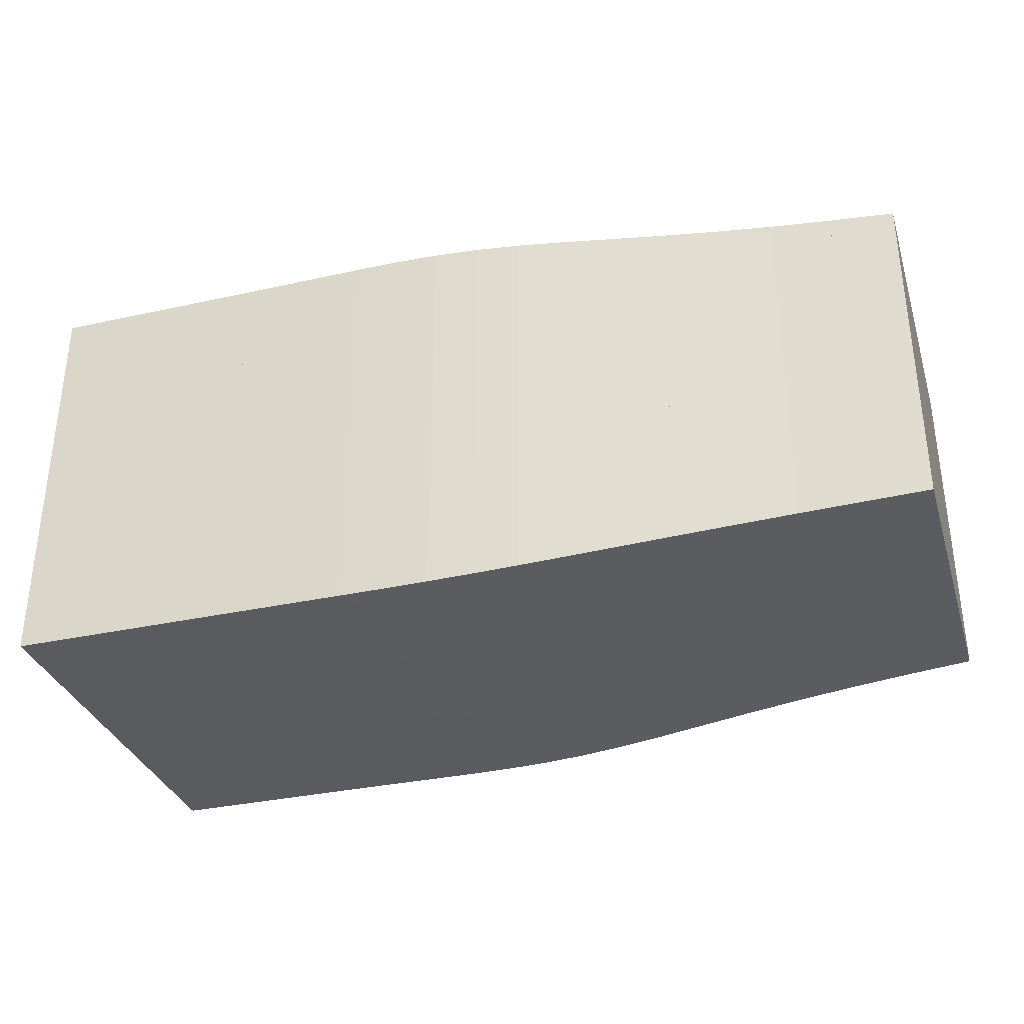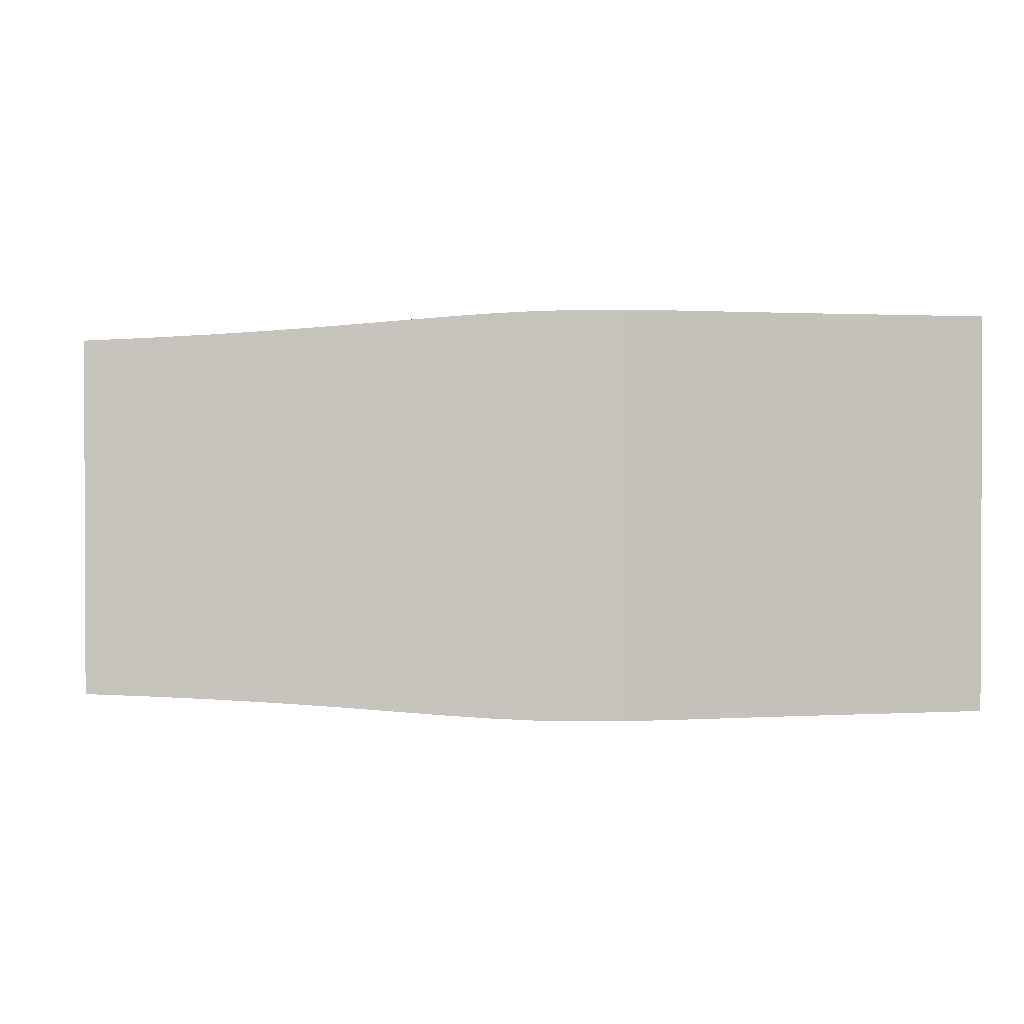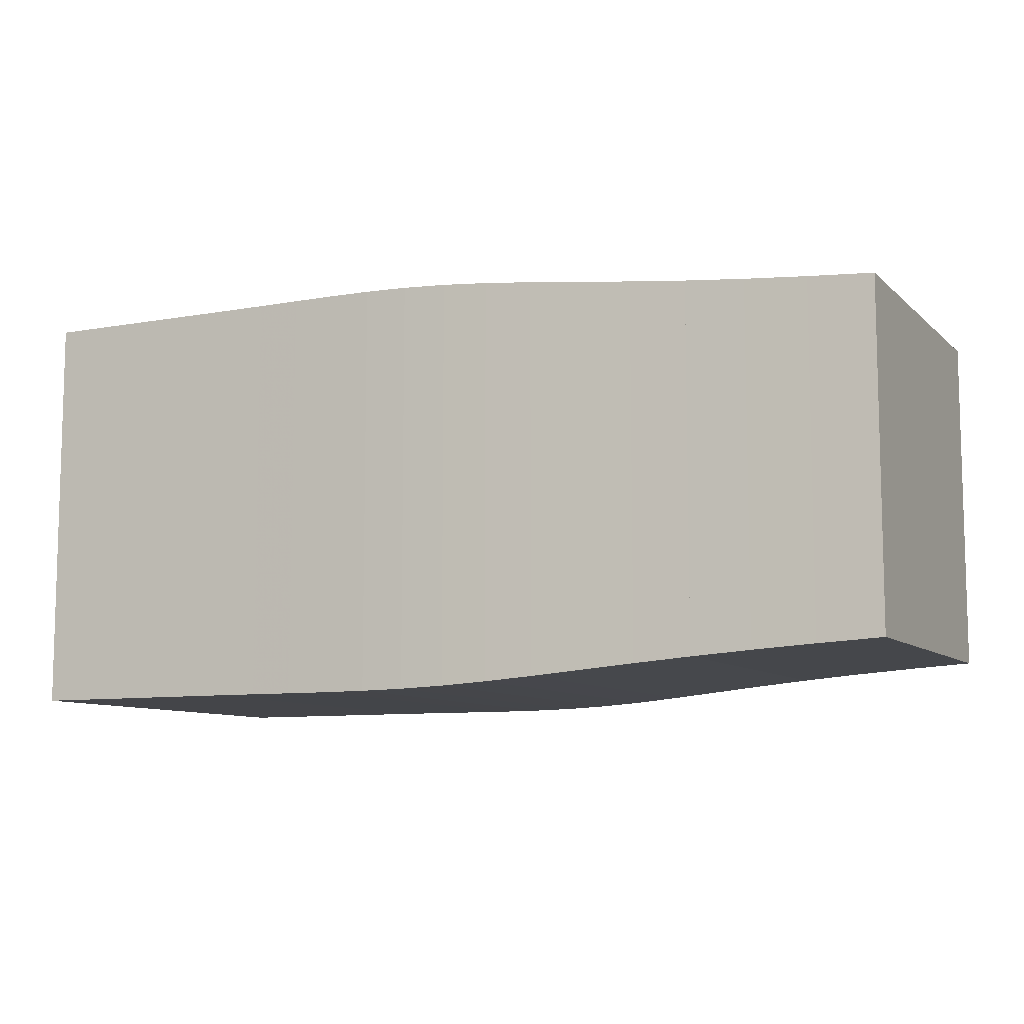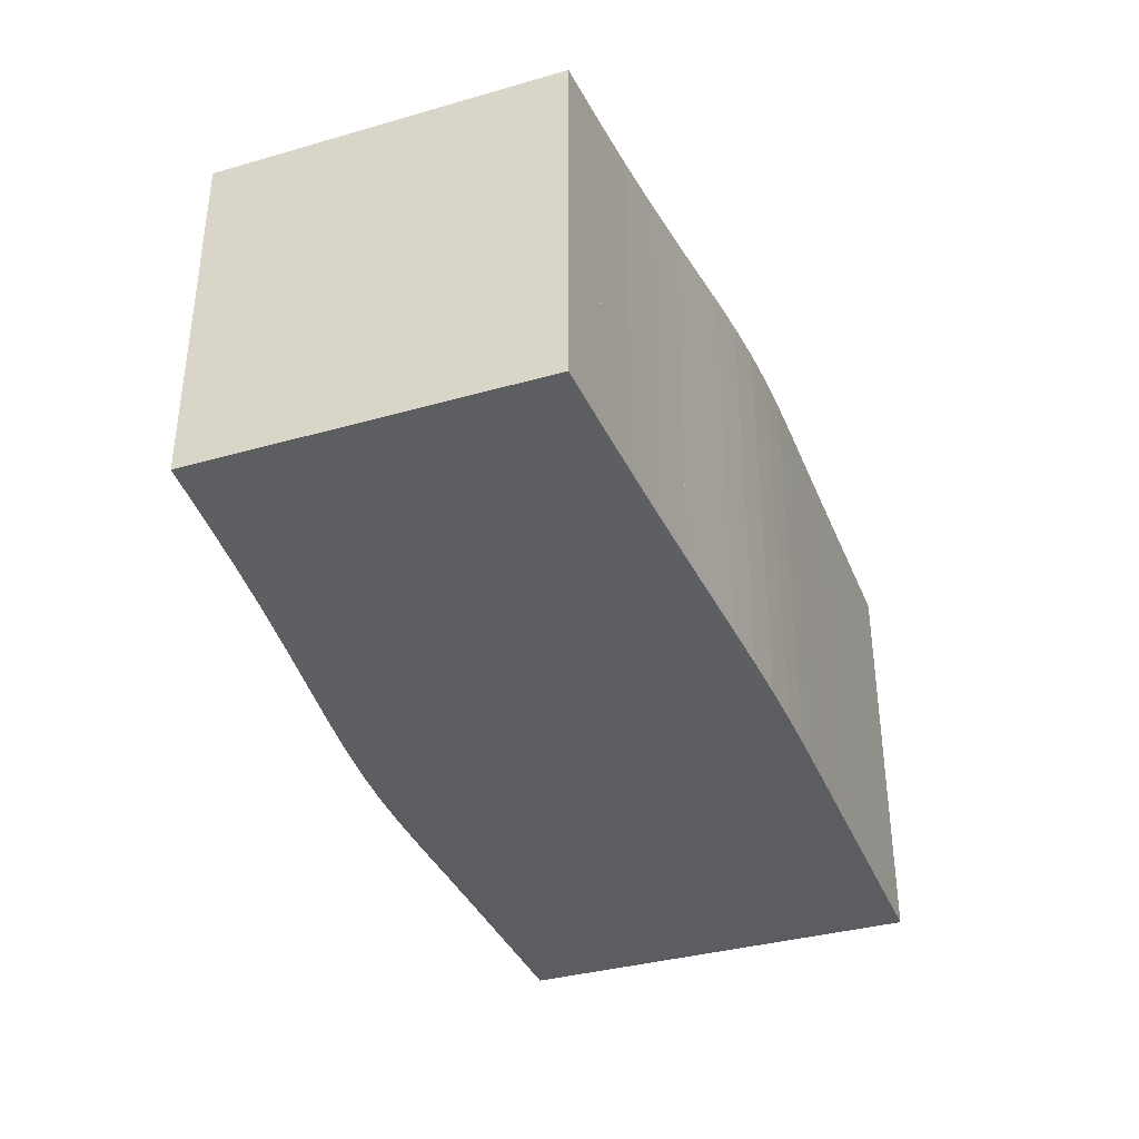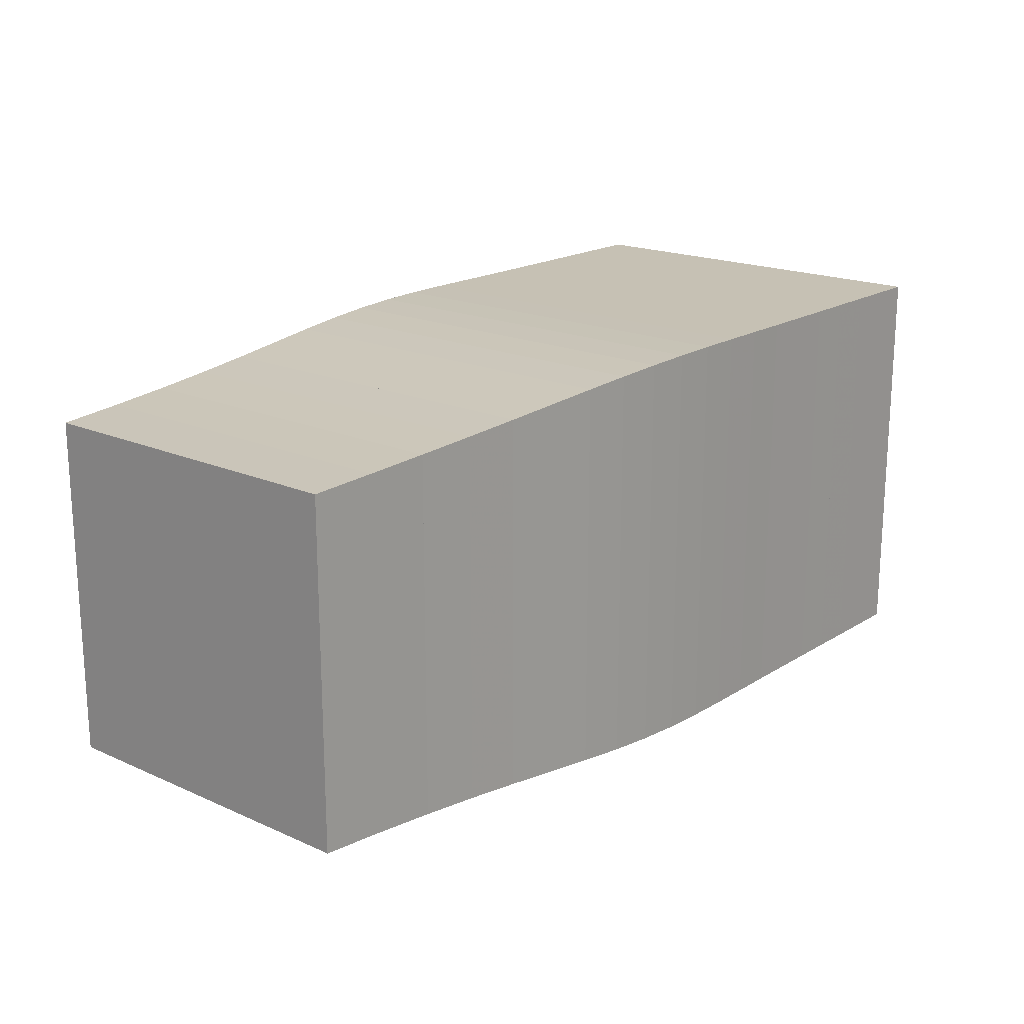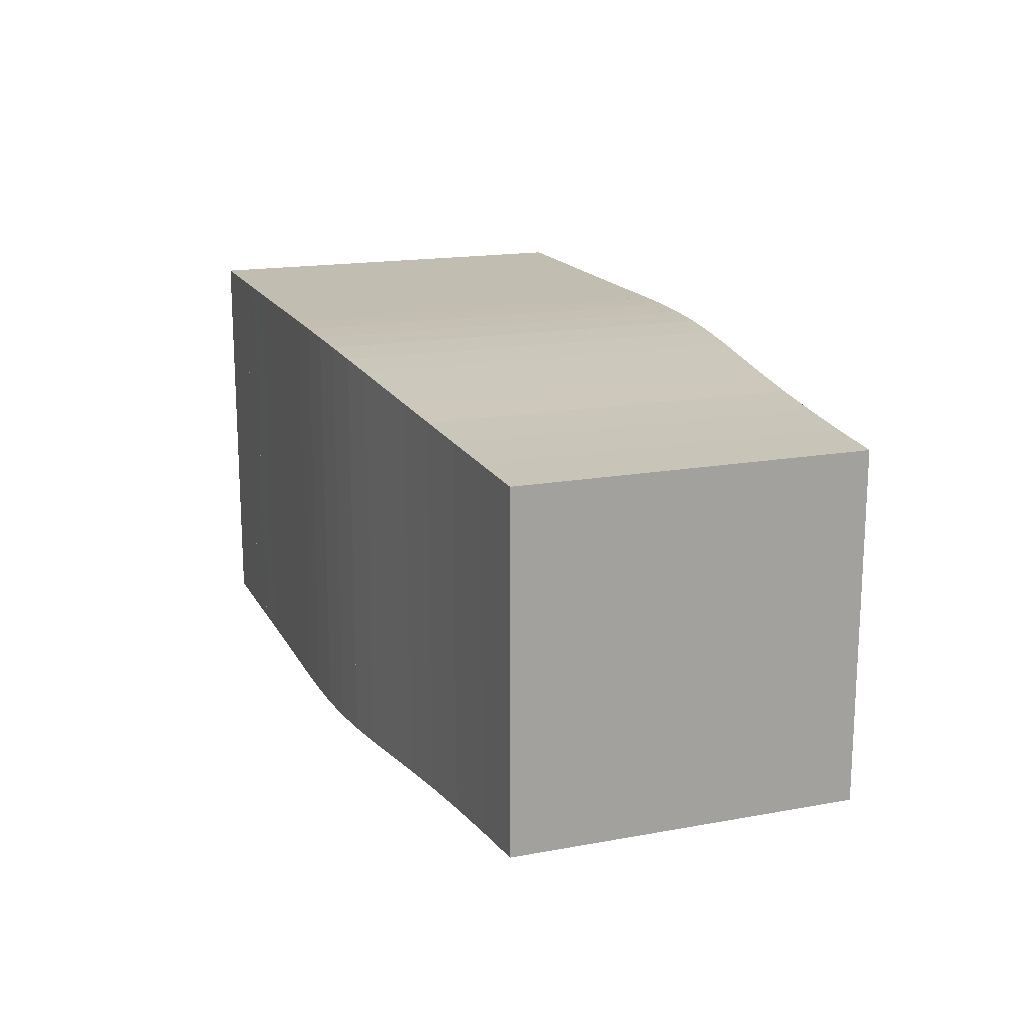
<metadata>
{"format":"obj","ext":"obj","renderer":"f3d","projection":"perspective","resolution":1024,"background":"white","views":[{"elev":-33.5,"azim":16.8,"up":"+Z"},{"elev":1.2,"azim":167.8,"up":"+Z"},{"elev":-9.0,"azim":25.8,"up":"+Y"},{"elev":-36.1,"azim":110.5,"up":"+Y"},{"elev":18.6,"azim":130.3,"up":"+Y"},{"elev":16.9,"azim":69.8,"up":"+Z"}]}
</metadata>
<code>
v 0 -0.25 -0.25
v 0 -0.25 0.25
v 0 0.25 0.25
v 0 0.25 -0.25
v 0.05263 -0.25 -0.25
v 0.05263 -0.25 0.25
v 0.05263 0.25 0.25
v 0.05263 0.25 -0.25
v 0.1053 -0.25 -0.25
v 0.1053 -0.25 0.25
v 0.1053 0.25 0.25
v 0.1053 0.25 -0.25
v 0.1579 -0.25 -0.25
v 0.1579 -0.25 0.25
v 0.1579 0.25 0.25
v 0.1579 0.25 -0.25
v 0.2105 -0.25 -0.25
v 0.2105 -0.25 0.25
v 0.2105 0.25 0.25
v 0.2105 0.25 -0.25
v 0.2632 -0.25 -0.25
v 0.2632 -0.25 0.25
v 0.2632 0.25 0.25
v 0.2632 0.25 -0.25
v 0.3158 -0.2501 -0.2501
v 0.3158 -0.2501 0.2501
v 0.3158 0.2501 0.2501
v 0.3158 0.2501 -0.2501
v 0.3683 -0.2502 -0.2502
v 0.3683 -0.2502 0.2502
v 0.3683 0.2502 0.2502
v 0.3683 0.2502 -0.2502
v 0.4208 -0.2503 -0.2503
v 0.4208 -0.2503 0.2503
v 0.4208 0.2503 0.2503
v 0.4208 0.2503 -0.2503
v 0.4734 -0.25 -0.25
v 0.4734 -0.25 0.25
v 0.4734 0.25 0.25
v 0.4734 0.25 -0.25
v 0.5265 -0.249 -0.249
v 0.5265 -0.249 0.249
v 0.5265 0.249 0.249
v 0.5265 0.249 -0.249
v 0.5806 -0.2467 -0.2467
v 0.5806 -0.2467 0.2467
v 0.5806 0.2467 0.2467
v 0.5806 0.2467 -0.2467
v 0.6363 -0.243 -0.243
v 0.6363 -0.243 0.243
v 0.6363 0.243 0.243
v 0.6363 0.243 -0.243
v 0.6943 -0.2381 -0.2381
v 0.6943 -0.2381 0.2381
v 0.6943 0.2381 0.2381
v 0.6943 0.2381 -0.2381
v 0.7552 -0.2325 -0.2325
v 0.7552 -0.2325 0.2325
v 0.7552 0.2325 0.2325
v 0.7552 0.2325 -0.2325
v 0.8192 -0.2266 -0.2266
v 0.8192 -0.2266 0.2266
v 0.8192 0.2266 0.2266
v 0.8192 0.2266 -0.2266
v 0.8867 -0.2208 -0.2208
v 0.8867 -0.2208 0.2208
v 0.8867 0.2208 0.2208
v 0.8867 0.2208 -0.2208
v 0.9576 -0.2154 -0.2154
v 0.9576 -0.2154 0.2154
v 0.9576 0.2154 0.2154
v 0.9576 0.2154 -0.2154
v 1.032 -0.2106 -0.2106
v 1.032 -0.2106 0.2106
v 1.032 0.2106 0.2106
v 1.032 0.2106 -0.2106
v 1.109 -0.2062 -0.2062
v 1.109 -0.2062 0.2062
v 1.109 0.2062 0.2062
v 1.109 0.2062 -0.2062
f 1 2 4 5
f 5 6 7 8
f 5 6 2 1
f 6 7 3 2
f 7 8 4 3
f 8 5 1 4
f 9 10 11 12
f 9 10 6 5
f 10 11 7 6
f 11 12 8 7
f 12 9 5 8
f 13 14 15 16
f 13 14 10 9
f 14 15 11 10
f 15 16 12 11
f 16 13 9 12
f 17 18 19 20
f 17 18 14 13
f 18 19 15 14
f 19 20 16 15
f 20 17 13 16
f 21 22 23 24
f 21 22 18 17
f 22 23 19 18
f 23 24 20 19
f 24 21 17 20
f 25 26 27 28
f 25 26 22 21
f 26 27 23 22
f 27 28 24 23
f 28 25 21 24
f 29 30 31 32
f 29 30 26 25
f 30 31 27 26
f 31 32 28 27
f 32 29 25 28
f 33 34 35 36
f 33 34 30 29
f 34 35 31 30
f 35 36 32 31
f 36 33 29 32
f 37 38 39 40
f 37 38 34 33
f 38 39 35 34
f 39 40 36 35
f 40 37 33 36
f 41 42 43 44
f 41 42 38 37
f 42 43 39 38
f 43 44 40 39
f 44 41 37 40
f 45 46 47 48
f 45 46 42 41
f 46 47 43 42
f 47 48 44 43
f 48 45 41 44
f 49 50 51 52
f 49 50 46 45
f 50 51 47 46
f 51 52 48 47
f 52 49 45 48
f 53 54 55 56
f 53 54 50 49
f 54 55 51 50
f 55 56 52 51
f 56 53 49 52
f 57 58 59 60
f 57 58 54 53
f 58 59 55 54
f 59 60 56 55
f 60 57 53 56
f 61 62 63 64
f 61 62 58 57
f 62 63 59 58
f 63 64 60 59
f 64 61 57 60
f 65 66 67 68
f 65 66 62 61
f 66 67 63 62
f 67 68 64 63
f 68 65 61 64
f 69 70 71 72
f 69 70 66 65
f 70 71 67 66
f 71 72 68 67
f 72 69 65 68
f 73 74 75 76
f 73 74 70 69
f 74 75 71 70
f 75 76 72 71
f 76 73 69 72
f 77 78 79 80
f 77 78 74 73
f 78 79 75 74
f 79 80 76 75
f 80 77 73 76

</code>
